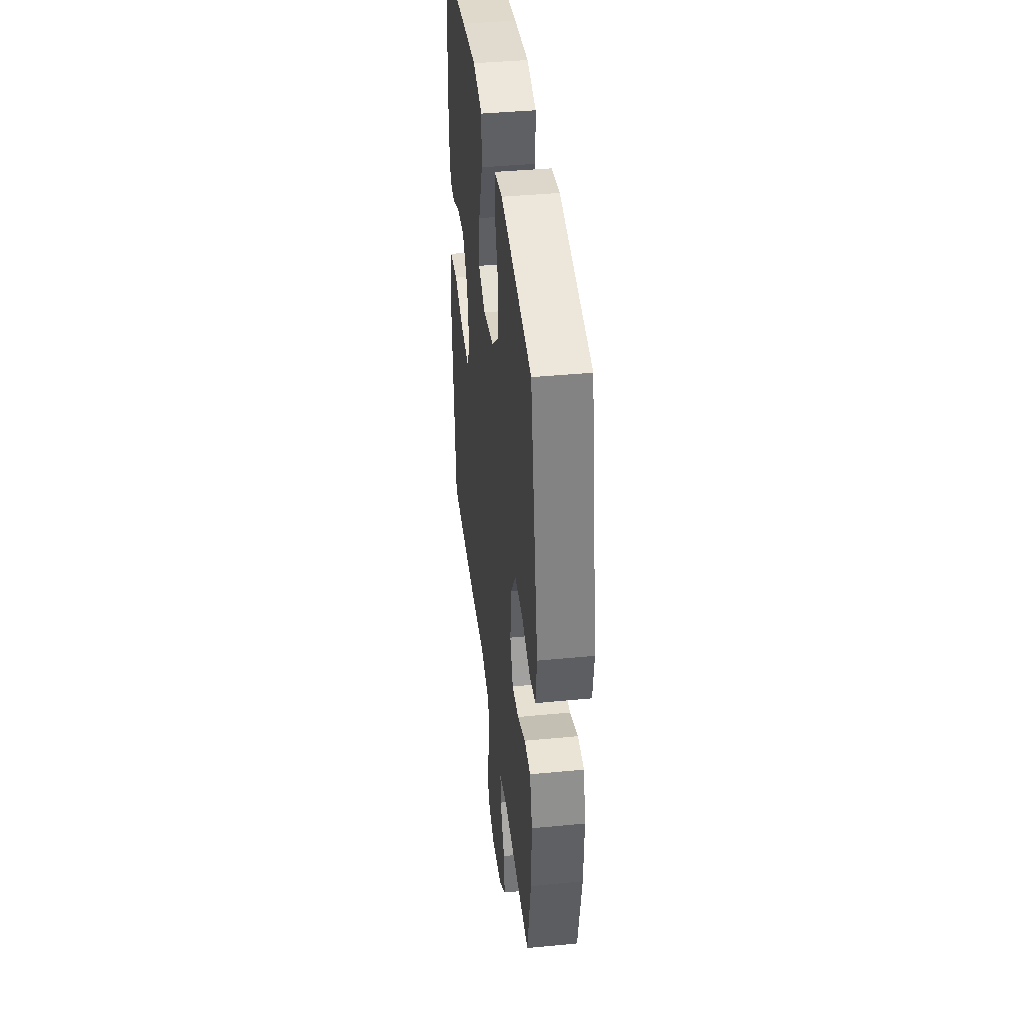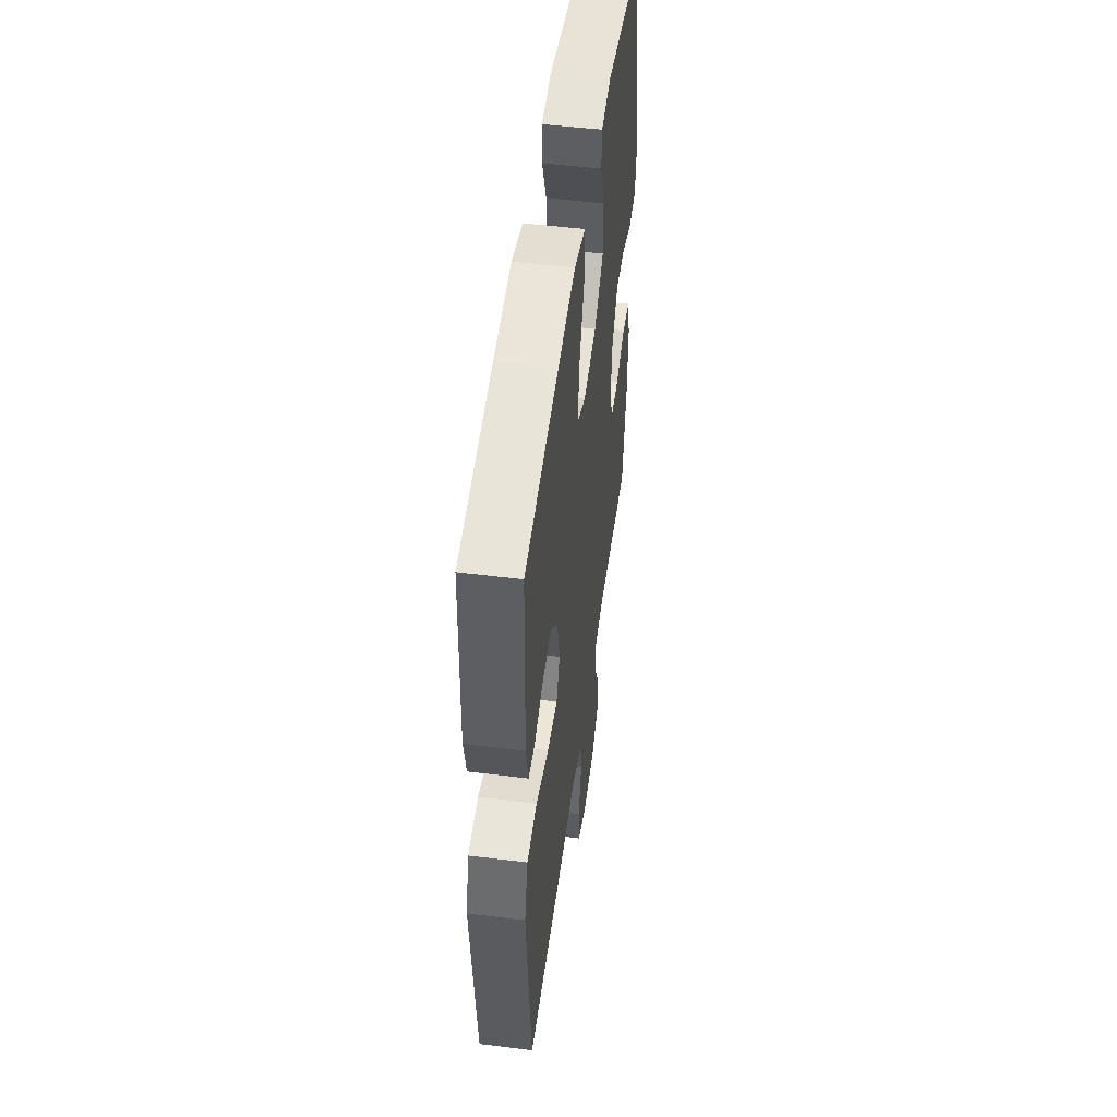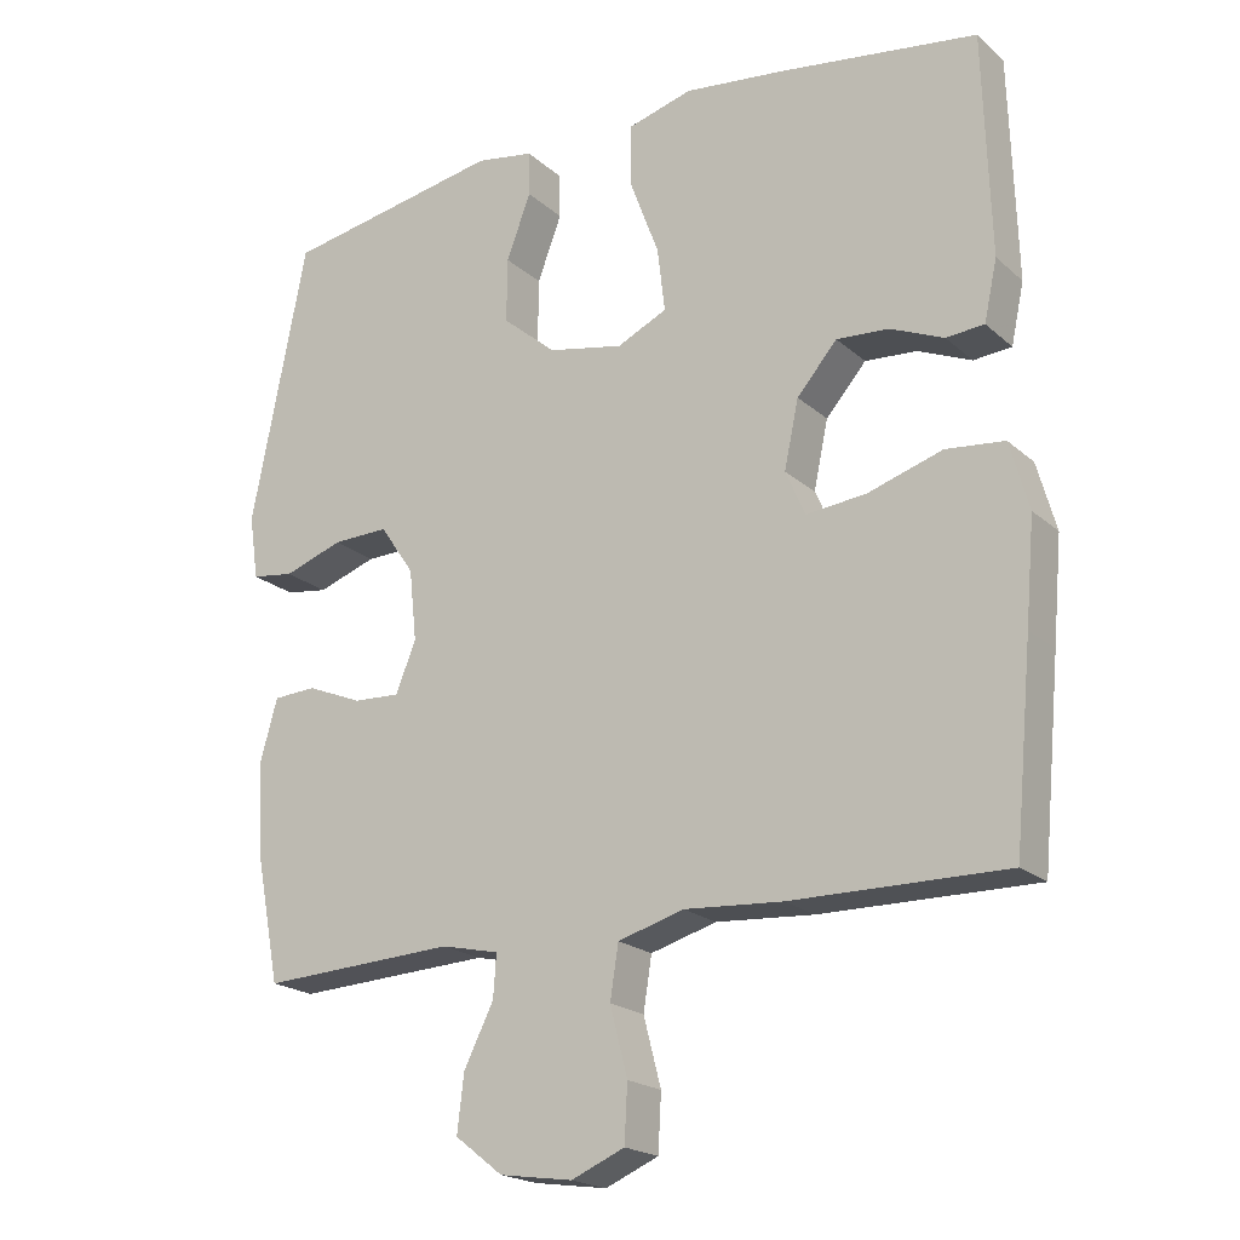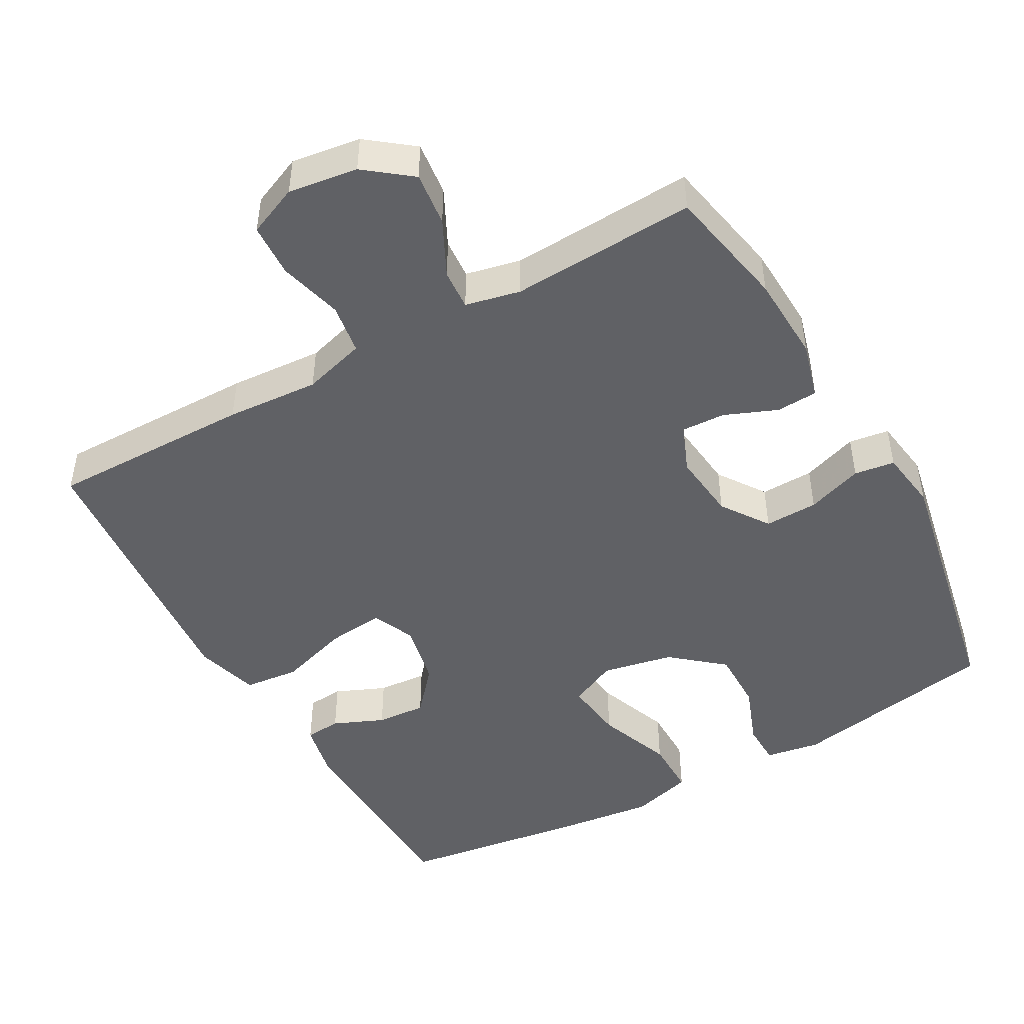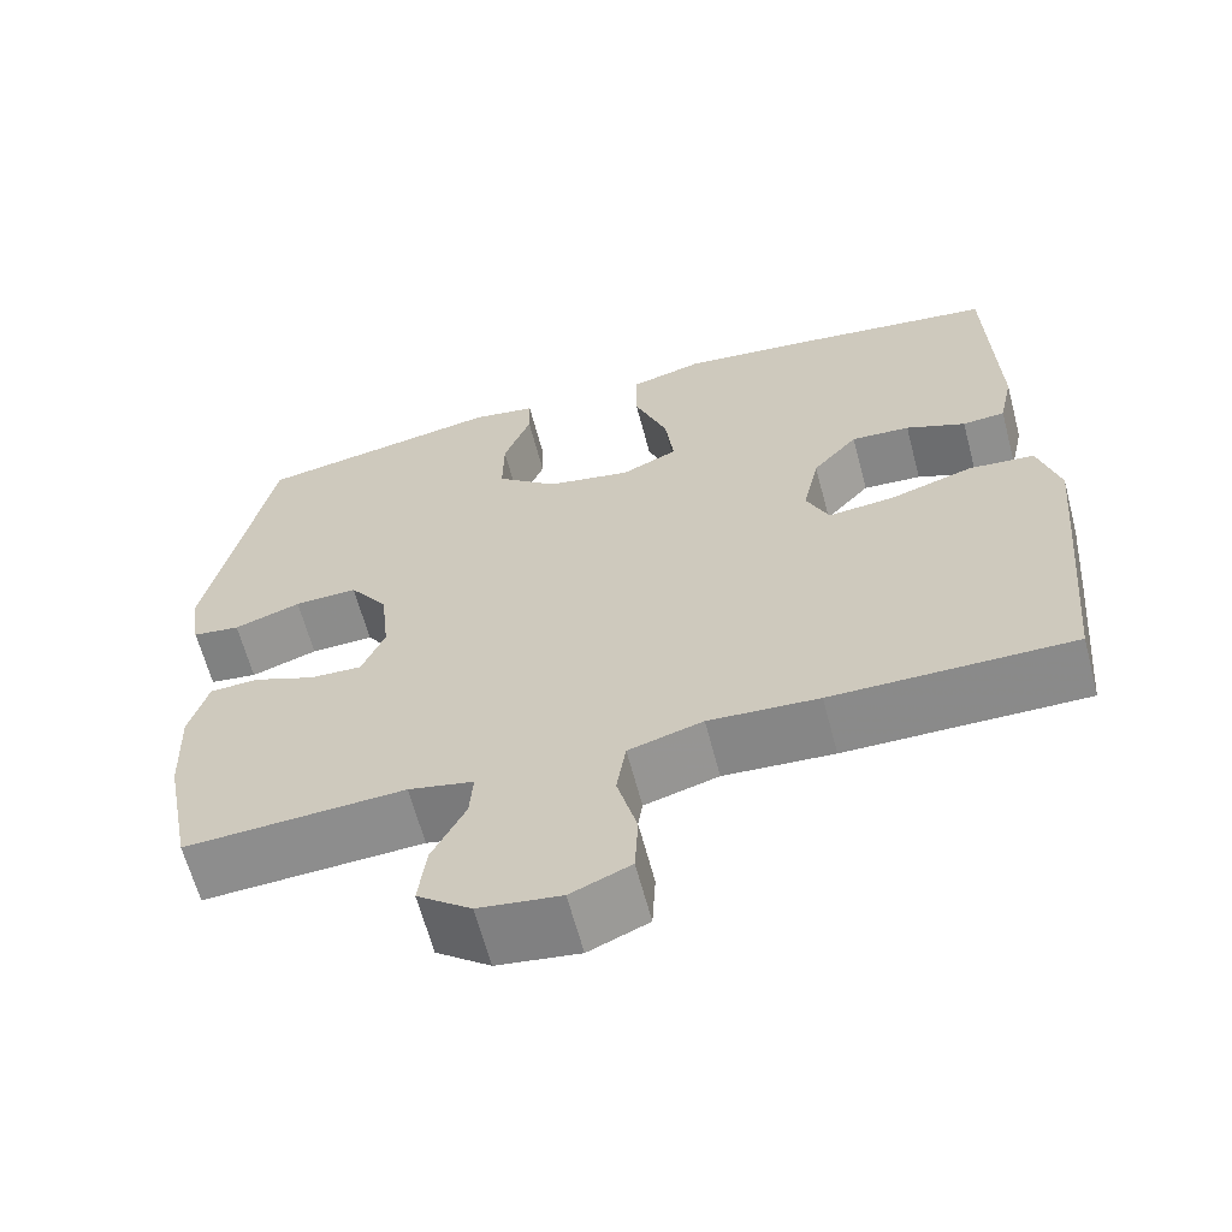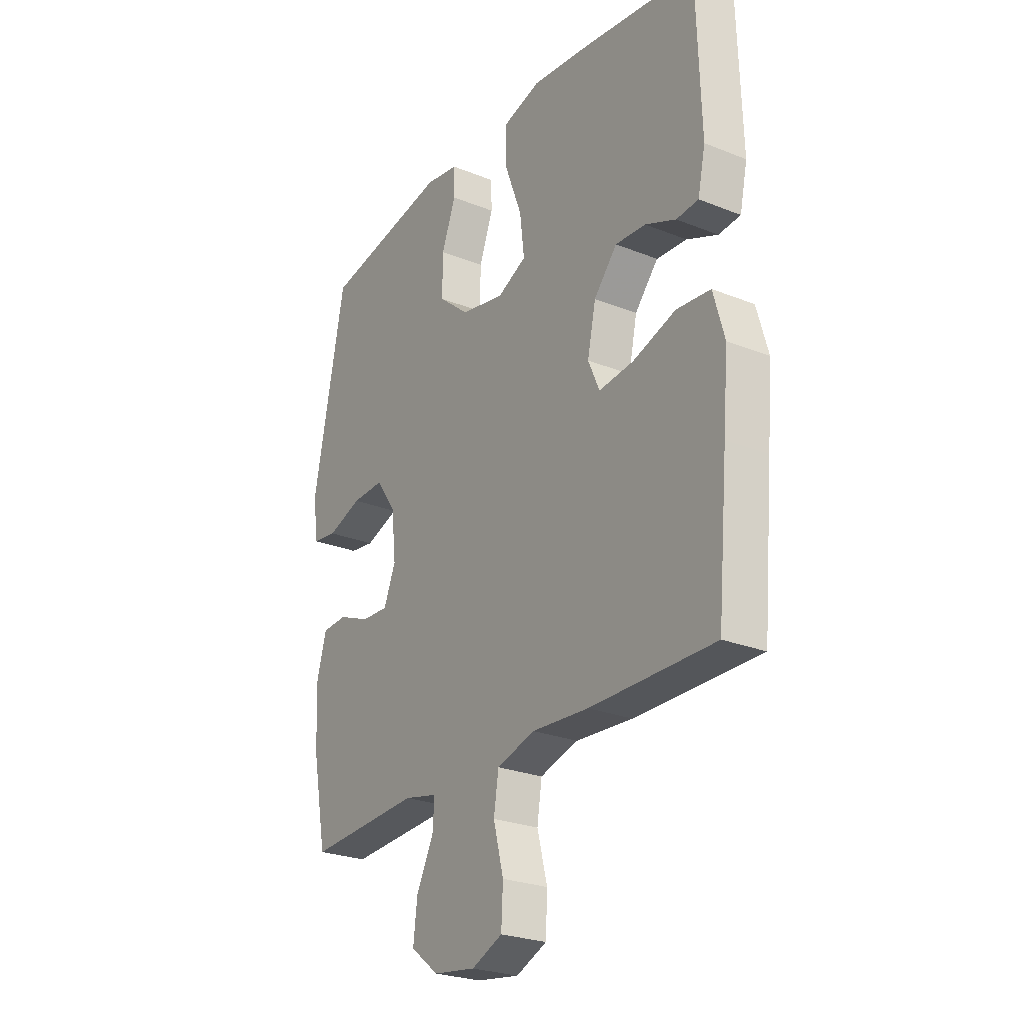
<metadata>
{"format":"obj","ext":"obj","renderer":"f3d","projection":"perspective","resolution":1024,"background":"white","views":[{"elev":40.6,"azim":-96.7,"up":"+Z"},{"elev":51.2,"azim":97.7,"up":"+Z"},{"elev":-20.1,"azim":33.0,"up":"+Z"},{"elev":-47.2,"azim":-150.6,"up":"+Y"},{"elev":-63.6,"azim":14.8,"up":"+Z"},{"elev":-25.7,"azim":57.4,"up":"+Z"}]}
</metadata>
<code>
v 0.5 0.07 -0.5
v 0.218 0.07 -0.497
v 0.089 0.07 -0.488
v 0.002 0.07 -0.513
v -0.009 0.07 -0.583
v 0.014 0.07 -0.672
v 0.01 0.07 -0.746
v -0.06 0.07 -0.776
v -0.156 0.07 -0.762
v -0.219 0.07 -0.713
v -0.21 0.07 -0.638
v -0.171 0.07 -0.56
v -0.167 0.07 -0.504
v -0.243 0.07 -0.487
v -0.5 0.07 -0.5
v -0.533 0.07 -0.329
v -0.538 0.07 -0.208
v -0.516 0.07 -0.129
v -0.459 0.07 -0.126
v -0.386 0.07 -0.156
v -0.325 0.07 -0.159
v -0.298 0.07 -0.093
v -0.308 0.07 0.001
v -0.353 0.07 0.067
v -0.427 0.07 0.065
v -0.505 0.07 0.038
v -0.561 0.07 0.046
v -0.573 0.07 0.13
v -0.5 0.07 0.5
v -0.211 0.07 0.552
v -0.135 0.07 0.539
v -0.134 0.07 0.48
v -0.166 0.07 0.395
v -0.167 0.07 0.31
v -0.096 0.07 0.25
v 0.003 0.07 0.23
v 0.069 0.07 0.261
v 0.059 0.07 0.345
v 0.02 0.07 0.449
v 0.02 0.07 0.529
v 0.106 0.07 0.553
v 0.241 0.07 0.537
v 0.5 0.07 0.5
v 0.509 0.07 0.208
v 0.492 0.07 0.129
v 0.442 0.07 0.125
v 0.372 0.07 0.155
v 0.303 0.07 0.16
v 0.25 0.07 0.099
v 0.231 0.07 0.01
v 0.257 0.07 -0.049
v 0.336 0.07 -0.041
v 0.434 0.07 -0.01
v 0.511 0.07 -0.018
v 0.536 0.07 -0.107
v 0.524 0.07 -0.242
v 0.5 0 -0.5
v 0.218 0 -0.497
v 0.089 0 -0.488
v 0.002 0 -0.513
v -0.009 0 -0.583
v 0.014 0 -0.672
v 0.01 0 -0.746
v -0.06 0 -0.776
v -0.156 0 -0.762
v -0.219 0 -0.713
v -0.21 0 -0.638
v -0.171 0 -0.56
v -0.167 0 -0.504
v -0.243 0 -0.487
v -0.5 0 -0.5
v -0.533 0 -0.329
v -0.538 0 -0.208
v -0.516 0 -0.129
v -0.459 0 -0.126
v -0.386 0 -0.156
v -0.325 0 -0.159
v -0.298 0 -0.093
v -0.308 0 0.001
v -0.353 0 0.067
v -0.427 0 0.065
v -0.505 0 0.038
v -0.561 0 0.046
v -0.573 0 0.13
v -0.5 0 0.5
v -0.211 0 0.552
v -0.135 0 0.539
v -0.134 0 0.48
v -0.166 0 0.395
v -0.167 0 0.31
v -0.096 0 0.25
v 0.003 0 0.23
v 0.069 0 0.261
v 0.059 0 0.345
v 0.02 0 0.449
v 0.02 0 0.529
v 0.106 0 0.553
v 0.241 0 0.537
v 0.5 0 0.5
v 0.509 0 0.208
v 0.492 0 0.129
v 0.442 0 0.125
v 0.372 0 0.155
v 0.303 0 0.16
v 0.25 0 0.099
v 0.231 0 0.01
v 0.257 0 -0.049
v 0.336 0 -0.041
v 0.434 0 -0.01
v 0.511 0 -0.018
v 0.536 0 -0.107
v 0.524 0 -0.242
f 52 53 54 55
f 51 52 55 56
f 44 45 46 47
f 44 47 48
f 43 44 48
f 42 43 48 49
f 38 39 40 41
f 37 38 41 42
f 30 31 32 33
f 30 33 34
f 29 30 34
f 28 29 34 35
f 25 26 27 28
f 24 25 28 35
f 17 18 19 20
f 17 20 21
f 14 15 16 17
f 13 14 17 21
f 9 10 11 12
f 9 12 13
f 8 9 13
f 5 6 7 8
f 4 5 8 13
f 3 4 13 21
f 51 56 1 2
f 50 51 2 3
f 37 42 49 50
f 36 37 50 3
f 23 24 35 36
f 22 23 36 3
f 3 21 22
f 111 110 109 108
f 112 111 108 107
f 103 102 101 100
f 104 103 100
f 104 100 99
f 105 104 99 98
f 97 96 95 94
f 98 97 94 93
f 89 88 87 86
f 90 89 86
f 90 86 85
f 91 90 85 84
f 84 83 82 81
f 91 84 81 80
f 76 75 74 73
f 77 76 73
f 73 72 71 70
f 77 73 70 69
f 68 67 66 65
f 69 68 65
f 69 65 64
f 64 63 62 61
f 69 64 61 60
f 77 69 60 59
f 58 57 112 107
f 59 58 107 106
f 106 105 98 93
f 59 106 93 92
f 92 91 80 79
f 59 92 79 78
f 78 77 59
f 1 57 58 2
f 2 58 59 3
f 3 59 60 4
f 4 60 61 5
f 5 61 62 6
f 6 62 63 7
f 7 63 64 8
f 8 64 65 9
f 9 65 66 10
f 10 66 67 11
f 11 67 68 12
f 12 68 69 13
f 13 69 70 14
f 14 70 71 15
f 15 71 72 16
f 16 72 73 17
f 17 73 74 18
f 18 74 75 19
f 19 75 76 20
f 20 76 77 21
f 21 77 78 22
f 22 78 79 23
f 23 79 80 24
f 24 80 81 25
f 25 81 82 26
f 26 82 83 27
f 27 83 84 28
f 28 84 85 29
f 29 85 86 30
f 30 86 87 31
f 31 87 88 32
f 32 88 89 33
f 33 89 90 34
f 34 90 91 35
f 35 91 92 36
f 36 92 93 37
f 37 93 94 38
f 38 94 95 39
f 39 95 96 40
f 40 96 97 41
f 41 97 98 42
f 42 98 99 43
f 43 99 100 44
f 44 100 101 45
f 45 101 102 46
f 46 102 103 47
f 47 103 104 48
f 48 104 105 49
f 49 105 106 50
f 50 106 107 51
f 51 107 108 52
f 52 108 109 53
f 53 109 110 54
f 54 110 111 55
f 55 111 112 56
f 56 112 57 1

</code>
